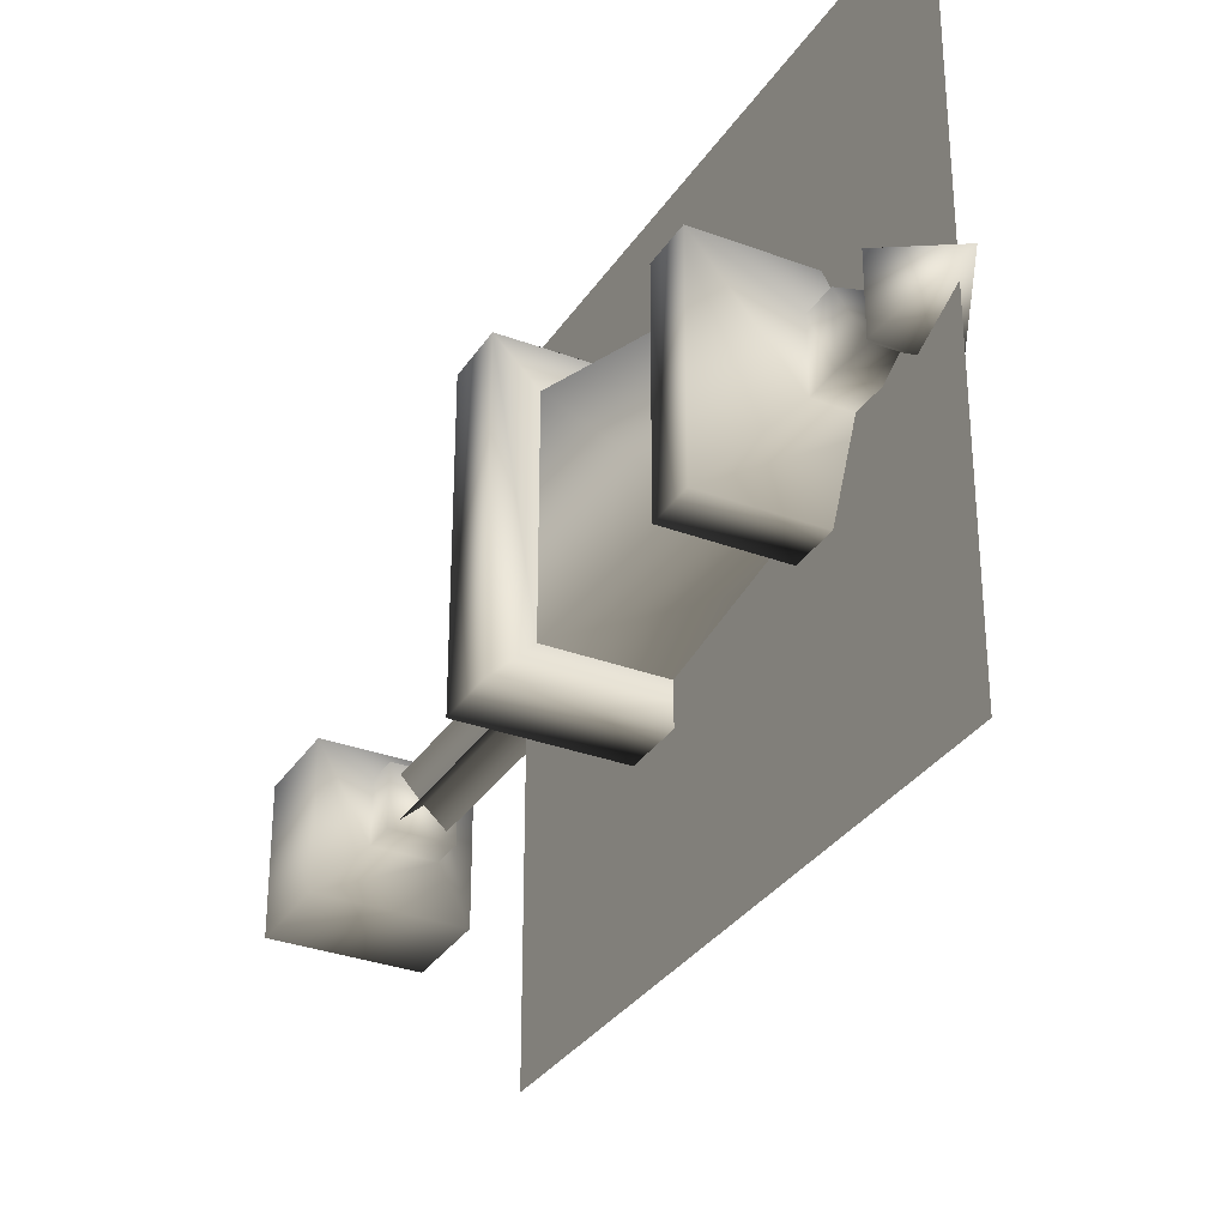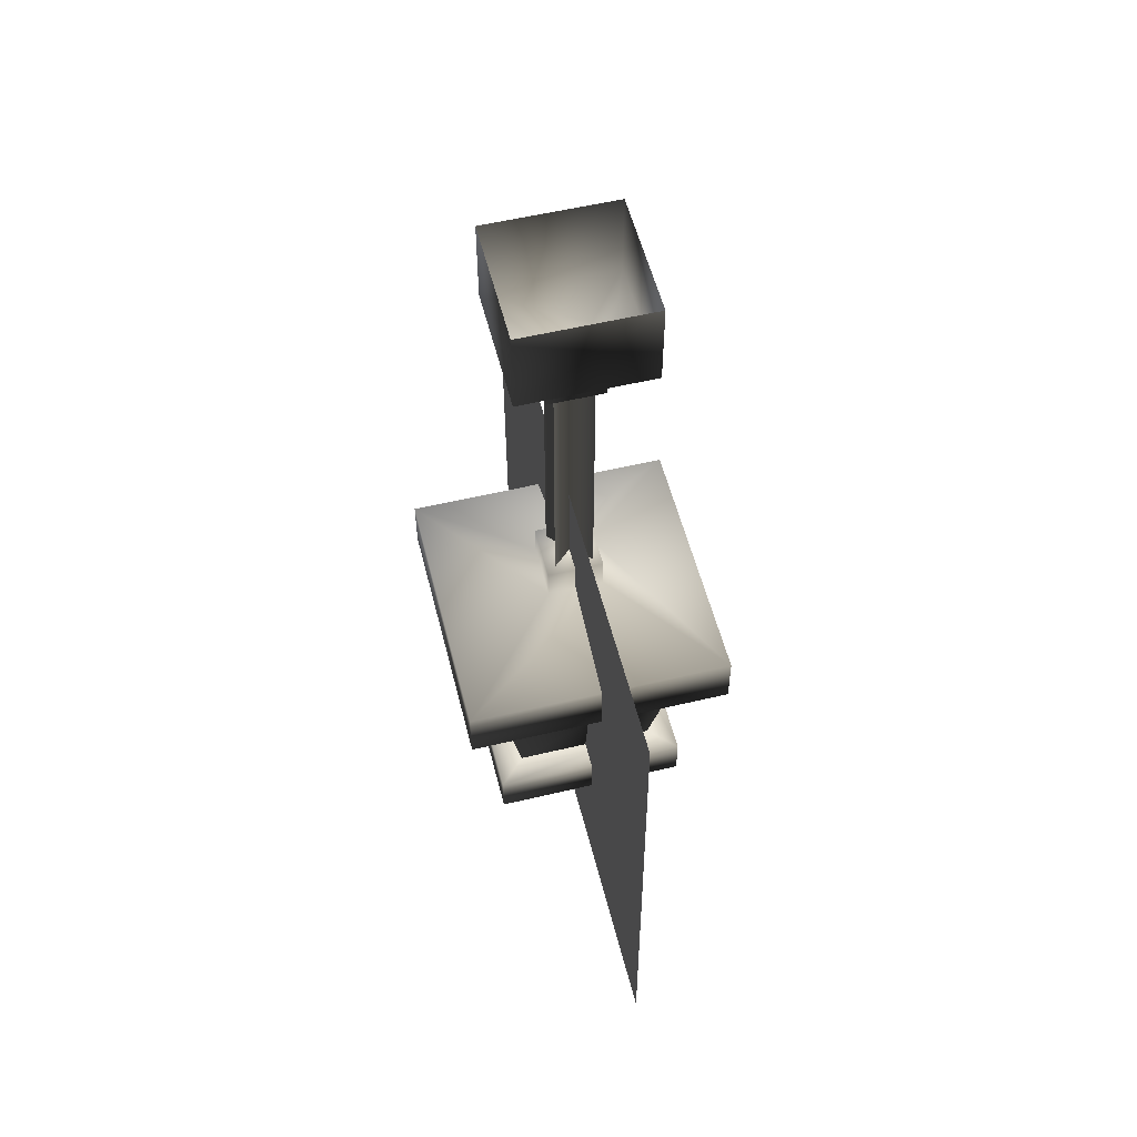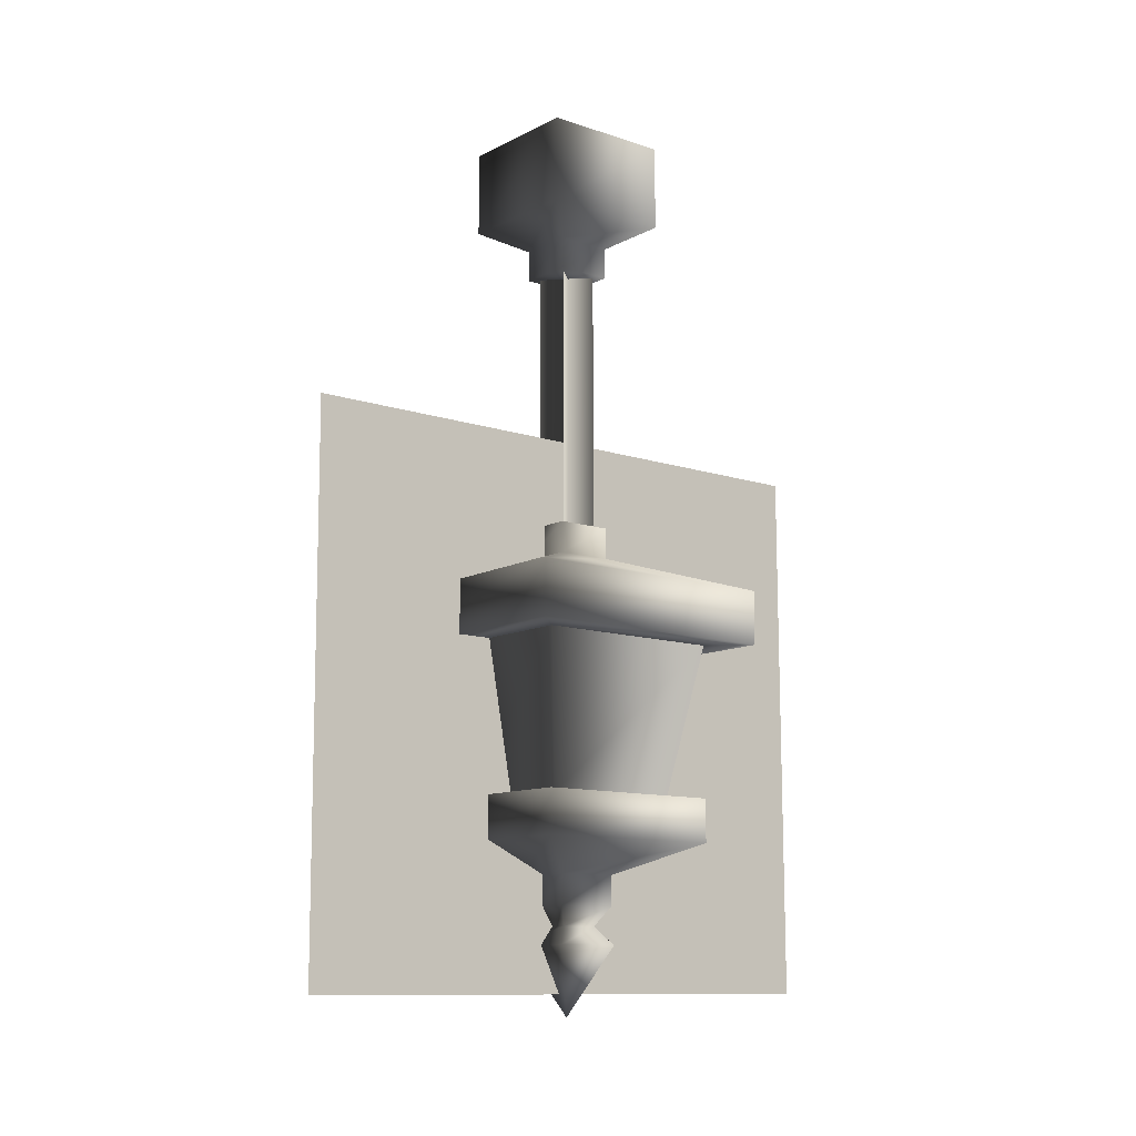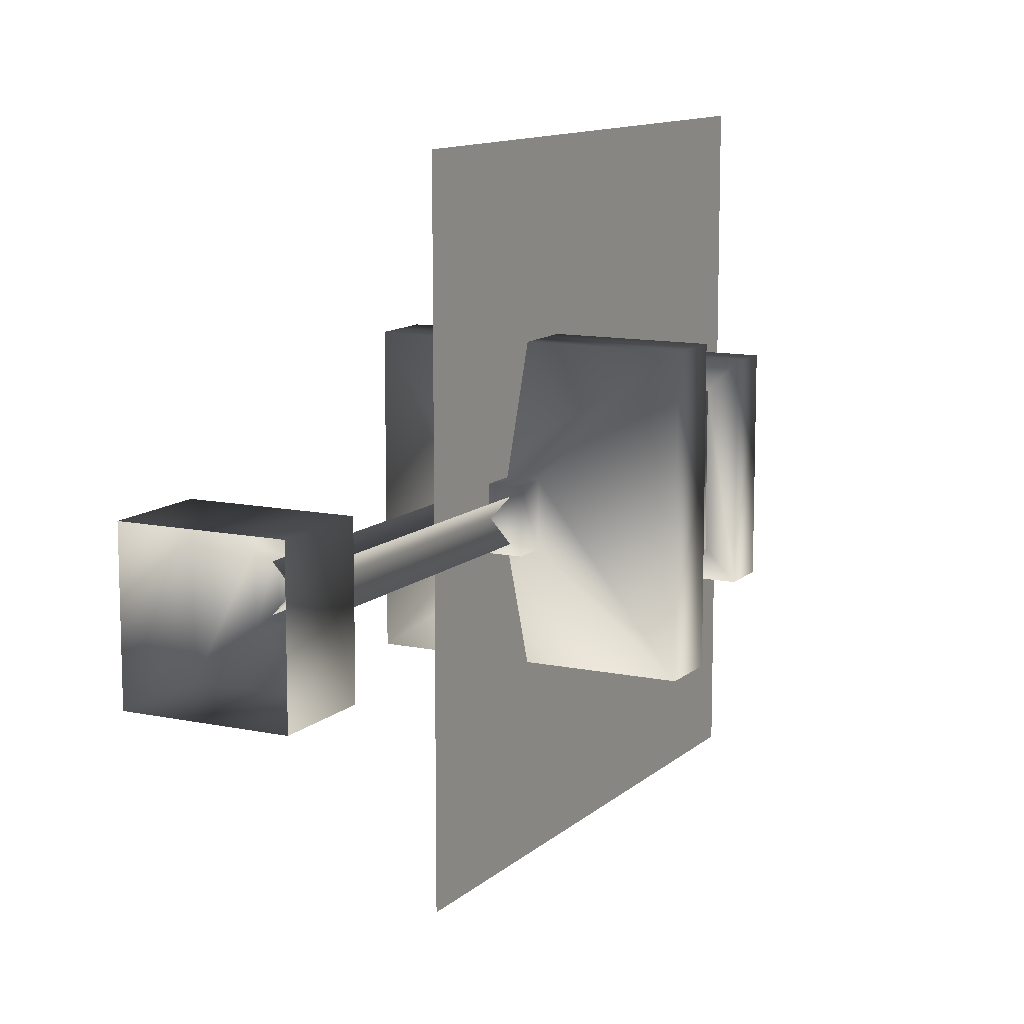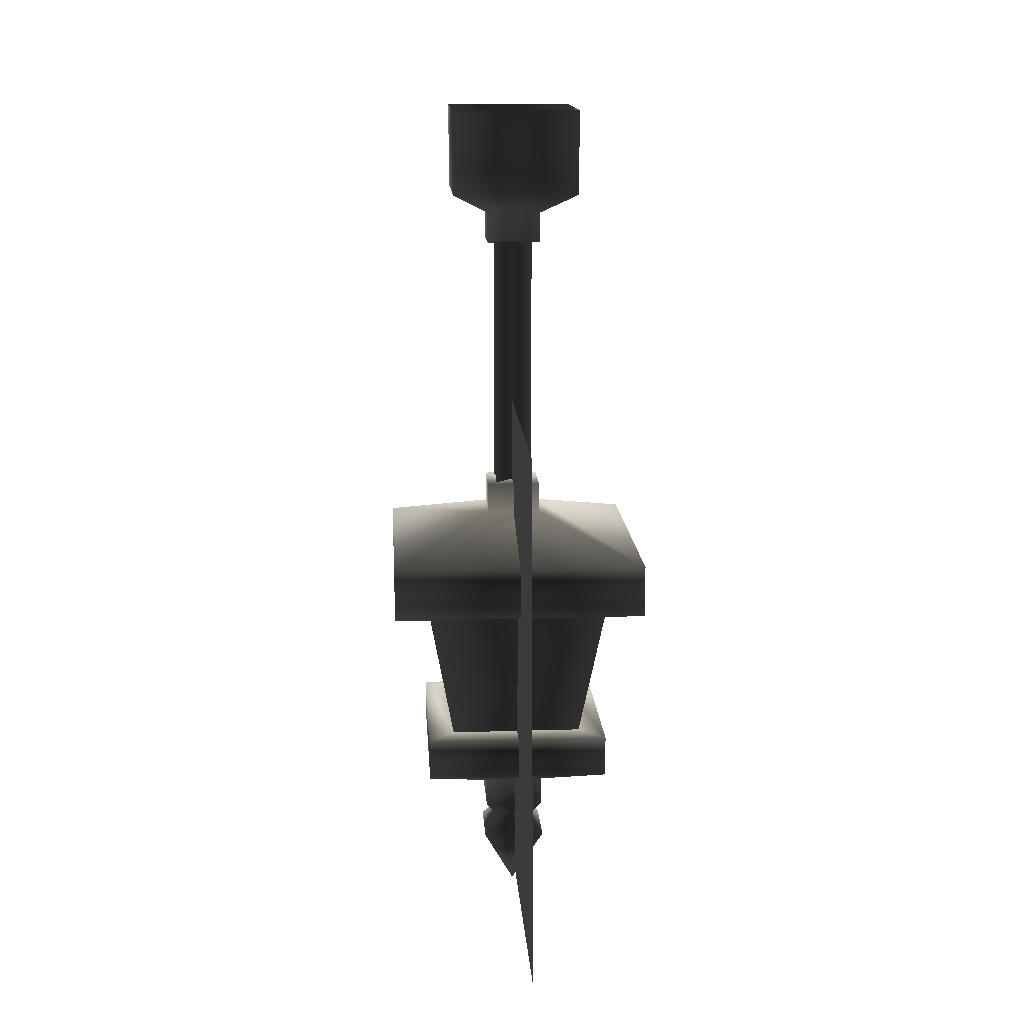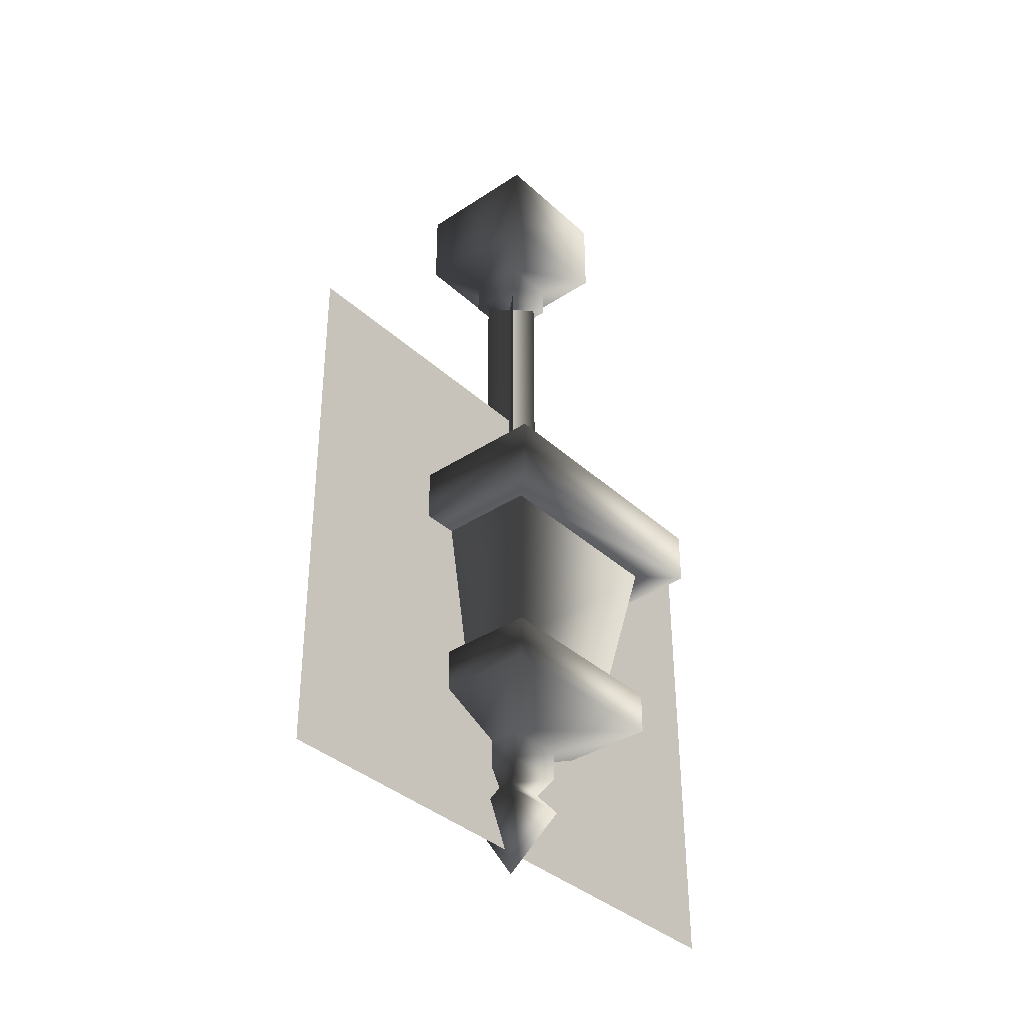
<metadata>
{"format":"obj","ext":"obj","renderer":"f3d","projection":"perspective","resolution":1024,"background":"white","views":[{"elev":-32.0,"azim":-27.7,"up":"+Z"},{"elev":55.3,"azim":-14.1,"up":"+Y"},{"elev":-11.2,"azim":50.8,"up":"+Y"},{"elev":11.4,"azim":-152.6,"up":"+Z"},{"elev":14.8,"azim":-3.8,"up":"+Y"},{"elev":-36.8,"azim":40.6,"up":"+Y"}]}
</metadata>
<code>
v 0.2593 0.7059 -0.2593
v 0.2593 0.7059 0.2593
v 0.1866 0.3 0.1866
v -0.1866 0.3 0.1866
v 0.1866 0.3 0.1866
v 0.2593 0.7059 0.2593
v -0.2593 0.7059 0.2593
v -0.1866 0.3 -0.1866
v -0.1866 0.3 0.1866
v -0.2593 0.7059 0.2593
v -0.2593 0.7059 -0.2593
v 0.1866 0.3 -0.1866
v -0.1866 0.3 -0.1866
v -0.2593 0.7059 -0.2593
v 0.2593 0.7059 -0.2593
v 0.1866 0.3 -0.1866
v 0.2593 0.1838 0.2593
v 0.2593 0.1838 -0.2593
v 0.2593 0.3 -0.2593
v -0.004475 1.797 0.0007413
v -0.05112 1.002 0.0522
v -0.05112 1.797 0.0522
v -0.004475 1.002 0.0007413
v -0.05056 1.002 -0.05067
v -0.05056 1.797 -0.05067
v 0.0003256 1.797 0.005556
v 0.05234 1.002 0.05225
v 0.05234 1.797 0.05225
v 0.0003256 1.002 0.005556
v -0.05112 1.002 0.0522
v -0.05112 1.797 0.0522
v -0.07499 1.03 -0.07499
v -0.07499 1.03 0.07499
v 0.07499 1.03 0.07499
v 0.07499 1.03 -0.07499
v -0.3553 0.8512 0.3553
v 0.3553 0.8512 0.3553
v 0.07499 0.9466 0.07499
v -0.07499 0.9466 0.07499
v -0.3553 0.8512 -0.3553
v -0.07499 0.9466 -0.07499
v 0.3553 0.8512 -0.3553
v 0.07499 0.9466 -0.07499
v -0.2593 0.7059 0.2593
v 0.2593 0.7059 0.2593
v 0.3553 0.7059 0.3553
v -0.3553 0.7059 0.3553
v -0.2593 0.7059 -0.2593
v -0.3553 0.7059 -0.3553
v 0.2593 0.7059 -0.2593
v 0.3553 0.7059 -0.3553
v 0.001448 1.797 -0.003972
v -0.05056 1.002 -0.05067
v -0.05056 1.797 -0.05067
v 0.001448 1.002 -0.003972
v 0.0529 1.002 -0.05061
v 0.0529 1.797 -0.05061
v 0.07499 1.739 -0.07499
v 0.07499 1.739 0.07499
v -0.07499 1.739 0.07499
v -0.07499 1.739 -0.07499
v -0.08783 -0.07883 -0.08783
v 0.08783 -0.07883 -0.08783
v 4.534e-08 -0.2628 1.186e-07
v -0.08783 -0.07883 0.08783
v 0.08783 -0.07883 0.08783
v 0.006248 1.797 0.0008429
v 0.0529 1.002 -0.05061
v 0.0529 1.797 -0.05061
v 0.05234 1.002 0.05225
v 0.05234 1.797 0.05225
v 0.006248 1.002 0.0008429
v 0.2593 0.1838 -0.2593
v 0.2593 0.1838 0.2593
v 0.08291 0.1019 0.08291
v 0.08291 0.1019 -0.08291
v -0.08291 0.1019 0.08291
v -0.2593 0.1838 0.2593
v -0.08291 0.1019 -0.08291
v -0.2593 0.1838 -0.2593
v -0.07499 0.9466 0.07499
v 0.07499 0.9466 0.07499
v 0.07499 1.03 0.07499
v -0.07499 1.03 0.07499
v -0.07499 0.9466 -0.07499
v -0.07499 1.03 -0.07499
v 0.07499 0.9466 -0.07499
v 0.07499 1.03 -0.07499
v -0.3553 0.7059 -0.3553
v -0.3553 0.7059 0.3553
v -0.3553 0.8512 0.3553
v -0.3553 0.8512 -0.3553
v 0.3553 0.8512 0.3553
v 0.3553 0.7059 0.3553
v 0.3553 0.8512 -0.3553
v 0.3553 0.7059 -0.3553
v -0.2593 0.3 0.2593
v 0.2593 0.3 0.2593
v 0.1866 0.3 0.1866
v -0.1866 0.3 0.1866
v -0.2593 0.3 -0.2593
v -0.1866 0.3 -0.1866
v 0.2593 0.3 -0.2593
v 0.1866 0.3 -0.1866
v 0.07499 1.823 -0.07499
v 0.07499 1.823 0.07499
v 0.07499 1.739 0.07499
v 0.07499 1.739 -0.07499
v -0.07499 1.739 0.07499
v -0.07499 1.823 0.07499
v -0.07499 1.739 -0.07499
v -0.07499 1.823 -0.07499
v 0.175 1.881 0.175
v -0.175 1.881 0.175
v -0.07499 1.823 0.07499
v 0.07499 1.823 0.07499
v 0.175 1.881 -0.175
v 0.07499 1.823 -0.07499
v -0.175 1.881 -0.175
v -0.07499 1.823 -0.07499
v 0.175 2.112 -0.175
v 0.175 2.112 0.175
v 0.175 1.881 0.175
v 0.175 1.881 -0.175
v -0.175 2.112 -0.175
v -0.175 1.881 -0.175
v -0.175 2.112 0.175
v -0.175 1.881 0.175
v 0.05077 -0.03077 -0.05077
v 0.05077 -0.03077 0.05077
v 0.08783 -0.07883 0.08783
v 0.08783 -0.07883 -0.08783
v -0.05077 -0.03077 -0.05077
v -0.08783 -0.07883 -0.08783
v -0.05077 -0.03077 0.05077
v -0.08783 -0.07883 0.08783
v 0.08291 0.02127 -0.08291
v -0.08291 0.02127 -0.08291
v -0.08291 0.02127 0.08291
v 0.08291 0.02127 0.08291
v 0.08291 0.1019 0.08291
v -0.08291 0.1019 0.08291
v -0.08291 0.02127 0.08291
v -0.08291 0.1019 -0.08291
v 0.08291 0.02127 -0.08291
v 0.08291 0.1019 -0.08291
v -0.2593 0.3 -0.2593
v 0.2593 0.3 -0.2593
v -0.2593 0.1838 -0.2593
v -0.2593 0.3 0.2593
v -0.2593 0.1838 0.2593
v 0.2593 0.3 0.2593
v -0.001669 1.272 0.7897
v 0.004385 -0.204 0.7897
v -0.001669 1.272 -0.7996
v 0.004385 -0.204 -0.7996
g generalhanginglantern01
o generalhanginglantern010
f 1 2 3
f 4 5 6
f 6 7 4
f 8 9 10
f 10 11 8
f 12 13 14
f 14 15 12
f 3 16 1
o generalhanginglantern011
f 17 18 19
f 20 21 22
f 21 20 23
f 20 24 23
f 24 20 25
f 26 27 28
f 27 26 29
f 26 30 29
f 30 26 31
f 32 33 34
f 35 32 34
f 36 37 38
f 38 39 36
f 40 36 39
f 39 41 40
f 42 40 41
f 41 43 42
f 37 42 43
f 43 38 37
f 44 45 46
f 46 47 44
f 48 44 47
f 47 49 48
f 50 48 49
f 49 51 50
f 45 50 51
f 51 46 45
f 52 53 54
f 53 52 55
f 52 56 55
f 56 52 57
f 58 59 60
f 61 58 60
f 62 63 64
f 65 62 64
f 66 65 64
f 63 66 64
f 67 68 69
f 70 67 71
f 67 70 72
f 68 67 72
f 73 74 75
f 75 76 73
f 77 75 74
f 74 78 77
f 79 77 78
f 78 80 79
f 76 79 80
f 80 73 76
f 81 82 83
f 83 84 81
f 85 81 84
f 84 86 85
f 87 85 86
f 86 88 87
f 82 87 88
f 88 83 82
f 89 90 91
f 91 92 89
f 93 91 90
f 90 94 93
f 95 93 94
f 94 96 95
f 92 95 96
f 96 89 92
f 97 98 99
f 99 100 97
f 101 97 100
f 100 102 101
f 103 101 102
f 102 104 103
f 98 103 104
f 104 99 98
f 105 106 107
f 107 108 105
f 109 107 106
f 106 110 109
f 111 109 110
f 110 112 111
f 108 111 112
f 112 105 108
f 113 114 115
f 115 116 113
f 117 113 116
f 116 118 117
f 119 117 118
f 118 120 119
f 114 119 120
f 120 115 114
f 121 122 123
f 123 124 121
f 125 121 124
f 124 126 125
f 127 125 126
f 126 128 127
f 122 127 128
f 128 123 122
f 129 130 131
f 131 132 129
f 133 129 132
f 132 134 133
f 135 133 134
f 134 136 135
f 130 129 137
f 138 137 129
f 129 133 138
f 139 138 133
f 133 135 139
f 140 139 135
f 135 130 140
f 130 135 136
f 136 131 130
f 137 140 130
f 141 142 143
f 143 140 141
f 138 143 142
f 142 144 138
f 145 138 144
f 144 146 145
f 140 145 146
f 146 141 140
f 147 148 18
f 18 149 147
f 150 147 149
f 149 151 150
f 152 150 151
f 151 17 152
f 148 152 17
o generalhanginglantern012
f 153 154 155
f 156 155 154

</code>
